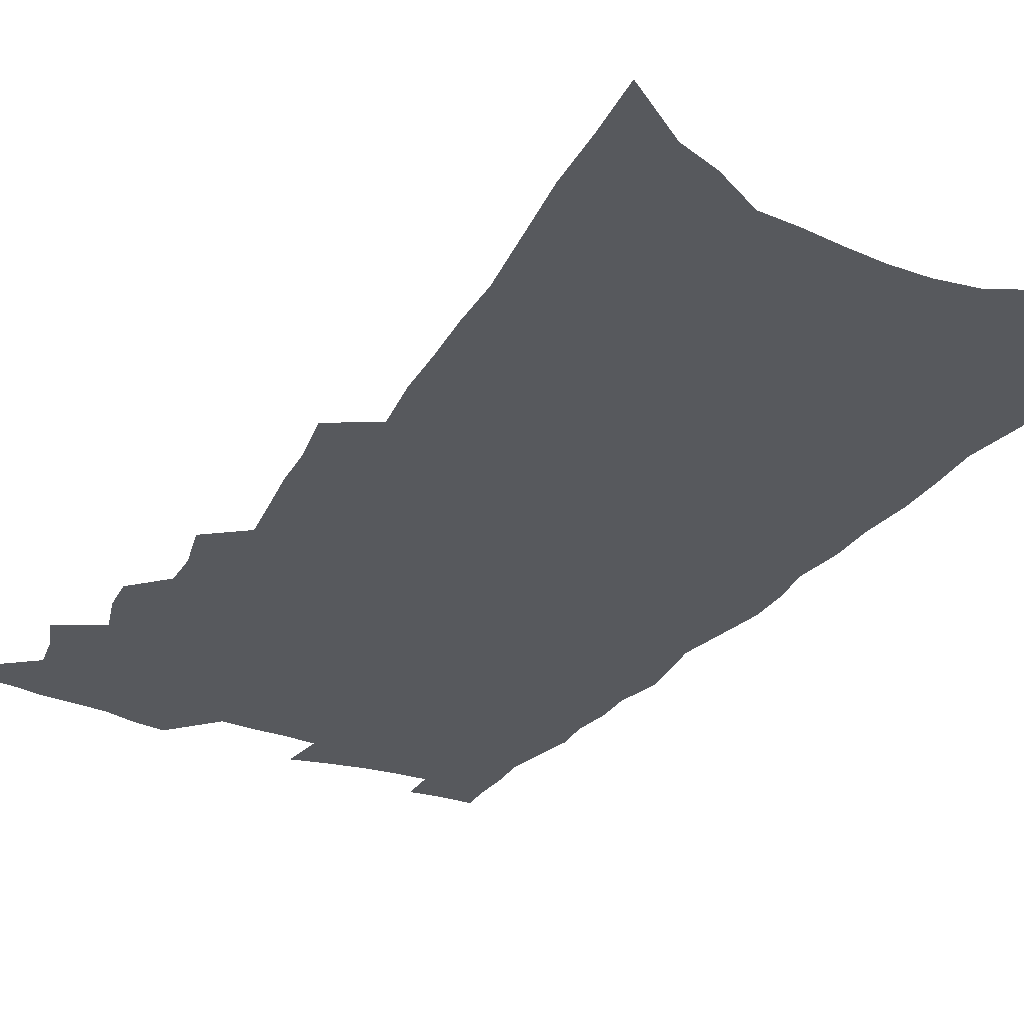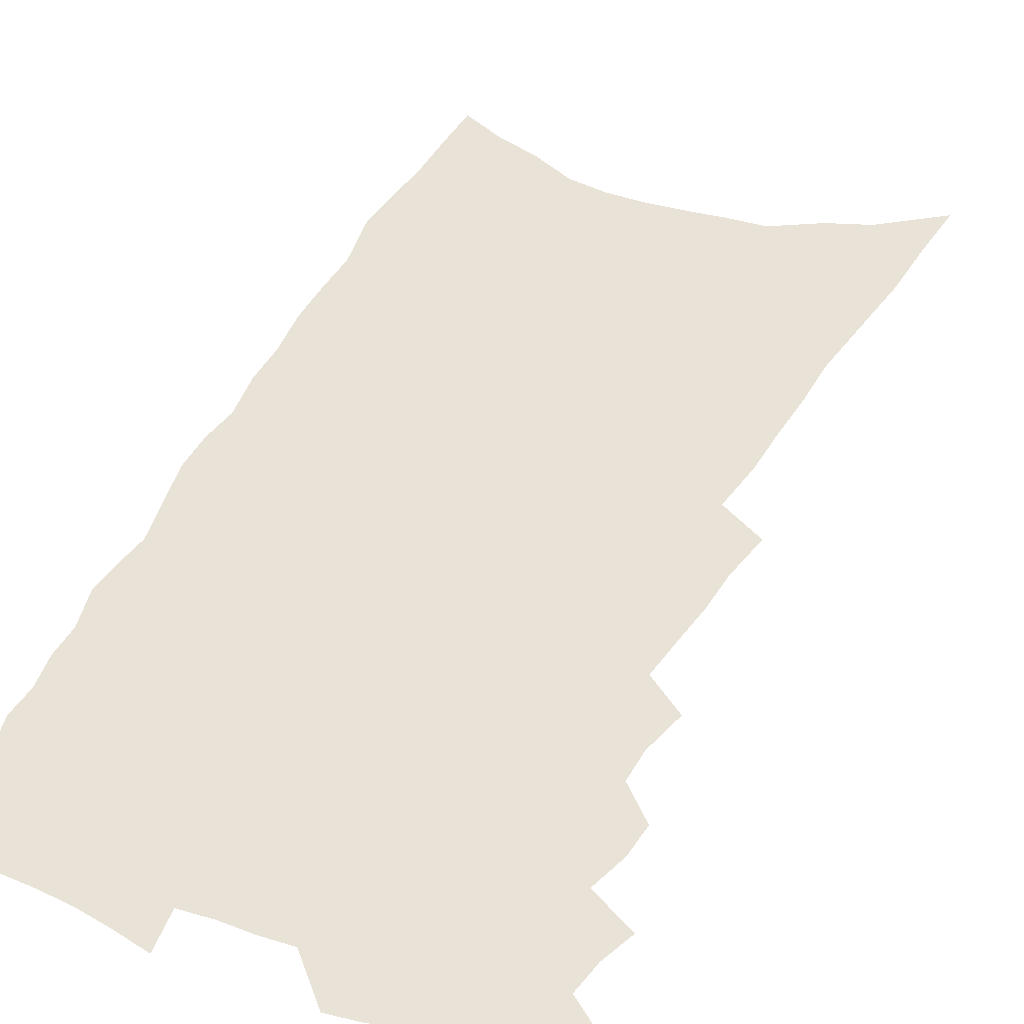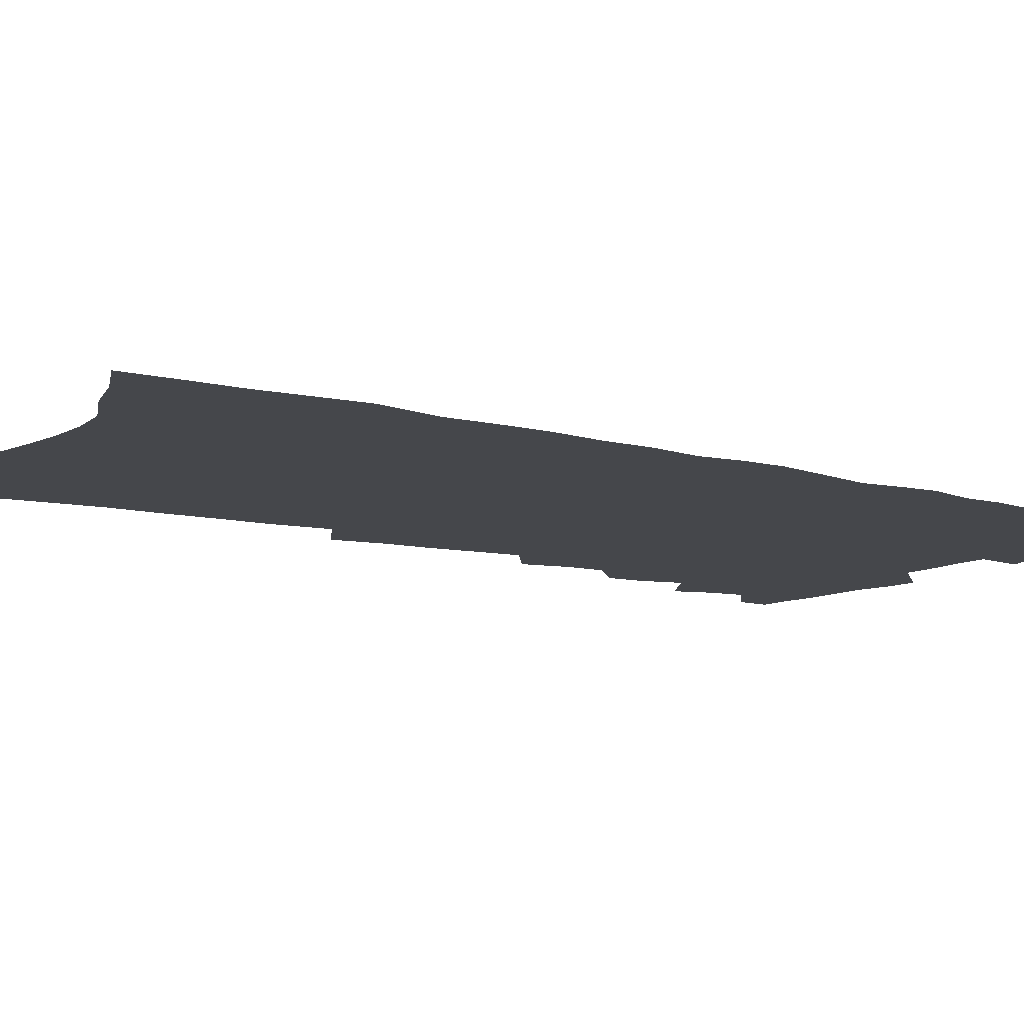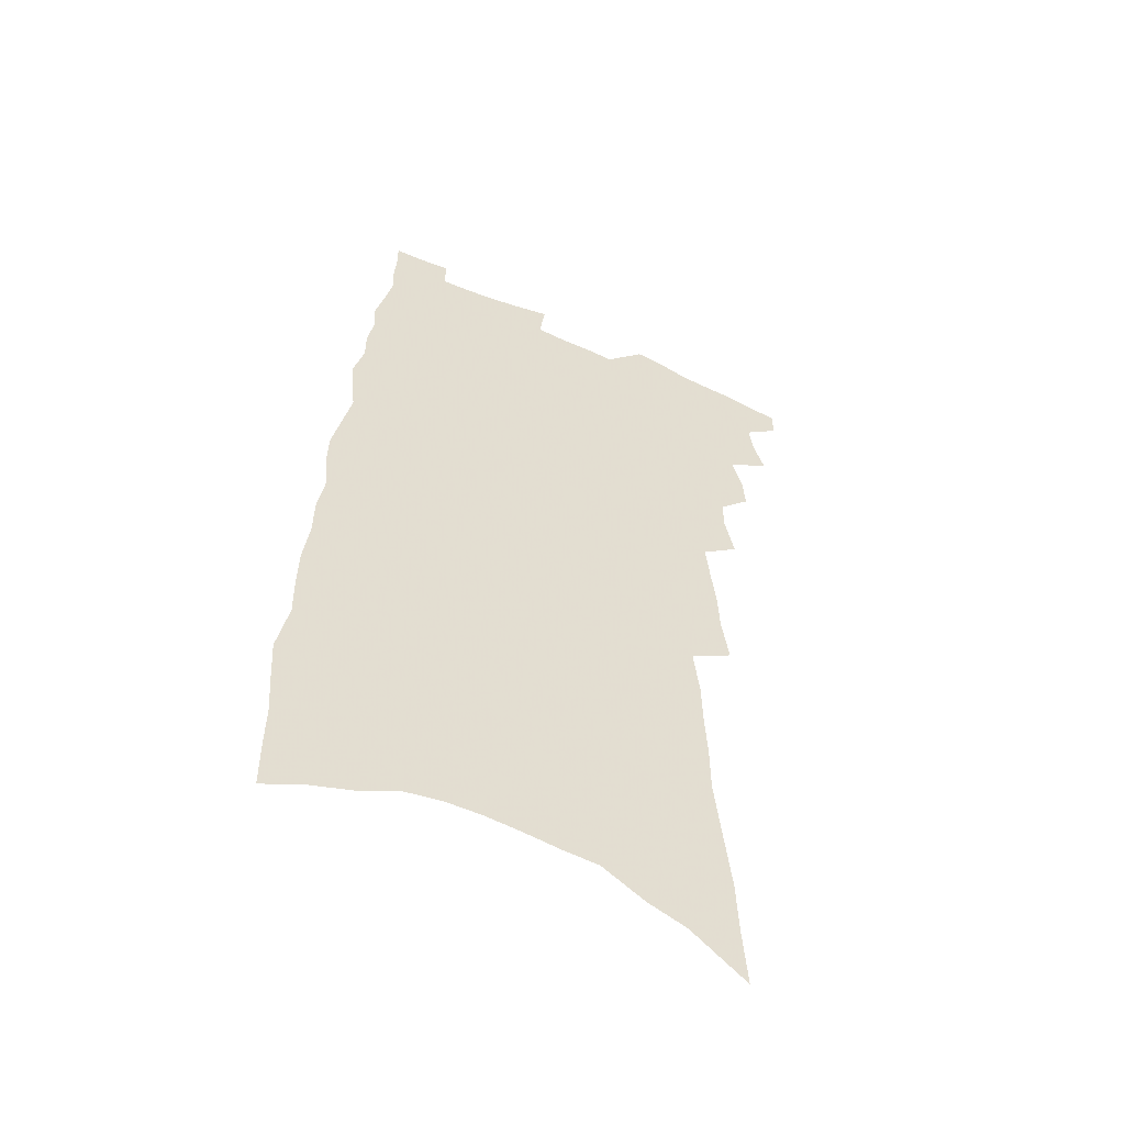
<metadata>
{"format":"obj","ext":"obj","renderer":"f3d","projection":"perspective","resolution":1024,"background":"white","views":[{"elev":-29.5,"azim":-26.5,"up":"+Z"},{"elev":41.9,"azim":-154.0,"up":"+Z"},{"elev":-10.3,"azim":57.1,"up":"+Z"},{"elev":-54.6,"azim":155.9,"up":"+Y"}]}
</metadata>
<code>
v 544 478.3 0
v 543.6 486.1 0
v 549.3 453.9 0
v 552.2 462.4 0
v 553.5 471 0
v 553.1 478.9 0
v 551.6 487.1 0
v 557.6 428.9 0
v 558.2 437.7 0
v 560.9 447.6 0
v 563 456.2 0
v 561.7 463.6 0
v 562.4 471.7 0
v 561.5 479.5 0
v 559.4 488.8 0
v 563.5 400.2 0
v 566 411.7 0
v 566.1 420.6 0
v 569 431.1 0
v 569.6 439.8 0
v 569.7 448.1 0
v 570.5 456.4 0
v 570.8 464.5 0
v 570.6 472.2 0
v 569.7 479.9 0
v 567.5 489.5 0
v 568.6 346.7 0
v 570.6 359.7 0
v 571.1 370.6 0
v 572.4 382 0
v 573.6 392.8 0
v 574.6 403.1 0
v 575.7 413.2 0
v 578.4 424 0
v 577.8 431.9 0
v 579 440.9 0
v 579.5 449.3 0
v 578.8 457.1 0
v 579.1 465 0
v 578.5 473 0
v 577.4 481 0
v 575.6 490.4 0
v 572 222.9 0
v 573.2 238.9 0
v 573.8 254.3 0
v 575.8 271.9 0
v 577.7 288.2 0
v 577.8 301.2 0
v 578.5 314.4 0
v 578.8 326.6 0
v 580.3 340.4 0
v 581.7 353 0
v 582 363.7 0
v 582.8 374.7 0
v 583.5 385.2 0
v 584.2 395.6 0
v 585.4 406 0
v 586.1 415.6 0
v 586.6 424.5 0
v 588.1 434 0
v 587.6 441.7 0
v 588 450 0
v 588.6 457.9 0
v 587.5 465.8 0
v 586.5 473.9 0
v 585.4 482.4 0
v 583.3 492.8 0
v 587.1 234.5 0
v 585.6 246.4 0
v 588.6 266.7 0
v 589.4 281.5 0
v 589.8 295.2 0
v 590.3 308.3 0
v 590 319.6 0
v 589.7 330.9 0
v 591.7 345.3 0
v 592.3 356.7 0
v 592.8 367.3 0
v 593.5 378.1 0
v 593.3 387.5 0
v 594.5 398.3 0
v 594.3 407 0
v 595.4 417 0
v 595.5 425.6 0
v 596 434.4 0
v 596.2 442.6 0
v 596.4 450.7 0
v 596.1 458.5 0
v 596.1 466.1 0
v 595.1 474.1 0
v 593.8 483 0
v 591.4 494.2 0
v 597.4 238.7 0
v 599.4 258.1 0
v 600.5 274.4 0
v 600.1 286.3 0
v 601.2 301.6 0
v 600.7 312.3 0
v 600.3 323.2 0
v 601.1 336.5 0
v 601.1 347.3 0
v 601 357.5 0
v 602.8 370.5 0
v 602.8 379.8 0
v 602.7 389.4 0
v 603.2 399.4 0
v 603.8 408.9 0
v 604.2 418.2 0
v 604.1 426.5 0
v 604.3 435 0
v 604.9 443.6 0
v 604.6 451.2 0
v 604.2 458.9 0
v 603.8 466.8 0
v 603 475 0
v 602.2 483.1 0
v 609.1 245.9 0
v 609.8 262.1 0
v 610 276.4 0
v 610.1 289.7 0
v 610.2 302.3 0
v 609.9 313.5 0
v 610 325.9 0
v 610.2 337.8 0
v 610.5 349.8 0
v 611.3 361.8 0
v 611.1 370.1 0
v 611.4 381.1 0
v 611.6 391.1 0
v 612.2 401.5 0
v 612.1 409.5 0
v 612.4 418.8 0
v 612.3 427.1 0
v 612.4 435.4 0
v 612.5 443.6 0
v 612.5 451.5 0
v 612.5 459.2 0
v 611.9 467.1 0
v 611 475.5 0
v 610.2 483.9 0
v 619.1 246.9 0
v 619.7 265.6 0
v 619.7 279.3 0
v 619.4 291.2 0
v 619.5 304.1 0
v 619.2 315.4 0
v 619 326.5 0
v 619.3 339.5 0
v 619.6 351.8 0
v 619.7 362.2 0
v 619.7 371.3 0
v 619.9 381.8 0
v 619.9 391.4 0
v 620.1 401.2 0
v 620.1 409.3 0
v 620.4 419.3 0
v 620.3 427.4 0
v 620.4 436 0
v 620.4 444 0
v 620.3 451.7 0
v 620.2 459.5 0
v 620 467.2 0
v 619.8 475 0
v 618.6 484 0
v 629 248.5 0
v 629 265.7 0
v 628.9 279.9 0
v 628.7 292.6 0
v 628.6 305.1 0
v 628.4 316.4 0
v 628.3 328.7 0
v 628.2 340 0
v 628.2 351.4 0
v 628.2 361.9 0
v 628.2 371.9 0
v 628.2 381.8 0
v 628.3 392.1 0
v 628.3 401.1 0
v 628.3 410.2 0
v 628.3 419.6 0
v 628.3 427.7 0
v 628.3 436.1 0
v 628.2 444.1 0
v 628.1 451.9 0
v 628 459.7 0
v 627.8 467.4 0
v 627.6 475.1 0
v 626.6 484.9 0
v 625 495.9 0
v 638.9 249.7 0
v 638.4 266.8 0
v 638.1 280.1 0
v 638 291.5 0
v 637.6 304.9 0
v 637.5 316.8 0
v 637.3 328.4 0
v 636.9 340.9 0
v 636.9 351.5 0
v 636.9 361.3 0
v 636.8 371.3 0
v 636.6 382.2 0
v 636.5 391.9 0
v 636.5 401.1 0
v 636.4 410.2 0
v 636.2 419.4 0
v 636.2 427.7 0
v 636.1 436.1 0
v 636.1 444.2 0
v 636 452.4 0
v 635.9 460 0
v 635.7 467.6 0
v 635.5 475.6 0
v 635.1 484.3 0
v 634.2 494 0
v 648.7 250 0
v 648 265.6 0
v 647.6 278.5 0
v 647.1 291.1 0
v 648.3 300.3 0
v 646.8 315.5 0
v 646.4 327.4 0
v 646 339 0
v 645.6 350.8 0
v 645.4 361.3 0
v 645.3 371.4 0
v 645 381.6 0
v 644.9 391.3 0
v 644.9 400.3 0
v 644.6 409.7 0
v 644.6 418.5 0
v 644.3 427.3 0
v 644.4 435.5 0
v 644 444.1 0
v 643.8 452.2 0
v 643.6 460.1 0
v 643.6 467.9 0
v 643.5 475.8 0
v 643.5 483.7 0
v 643.1 492.6 0
v 658.7 248.8 0
v 658 263 0
v 656.9 277.8 0
v 657.5 288.4 0
v 657.1 300.5 0
v 655.5 316.4 0
v 655.7 326.5 0
v 654.7 339.3 0
v 654.3 350.1 0
v 654.2 360.3 0
v 654.2 370.1 0
v 653.5 381 0
v 653.6 390.1 0
v 653.4 399.4 0
v 653.9 408 0
v 653.3 417.3 0
v 652.6 426.8 0
v 652.6 435.2 0
v 652.2 443.7 0
v 651.5 452.4 0
v 651.5 460.1 0
v 651.5 467.9 0
v 651.5 475.9 0
v 651.4 483.9 0
v 651.5 492 0
v 670 243.8 0
v 668.8 259 0
v 666.8 275.4 0
v 667.3 286.6 0
v 666.5 299.9 0
v 666.5 311.6 0
v 665.1 324.7 0
v 665 335.6 0
v 663.3 348.5 0
v 664.2 357.6 0
v 663.7 368.1 0
v 663.8 377.9 0
v 662.8 388.4 0
v 662.7 397.8 0
v 662.7 406.9 0
v 661.8 416.7 0
v 661.9 425.2 0
v 661.2 434.4 0
v 660.8 443.1 0
v 660 451.7 0
v 660 459.8 0
v 659.6 467.9 0
v 659.5 475.9 0
v 659.5 483.7 0
v 659.5 491.8 0
v 659.5 500.5 0
v 680.7 240.7 0
v 679.8 255.1 0
v 679.8 268 0
v 679.2 281.1 0
v 677.3 295.8 0
v 677.3 307.6 0
v 676.7 319.7 0
v 675.7 331.9 0
v 675.7 342.8 0
v 675 353.8 0
v 674.6 364.4 0
v 675.2 374 0
v 674.1 384.8 0
v 672.9 395.3 0
v 672.4 405.1 0
v 671.3 415 0
v 670.5 424.4 0
v 671.2 432.8 0
v 670.4 441.8 0
v 668.4 451.2 0
v 669 459.2 0
v 668.3 467.6 0
v 667.6 475.9 0
v 667.3 483.7 0
v 667.7 491.8 0
v 667.8 499.9 0
v 692.4 235.6 0
v 692.5 248.4 0
v 692.4 261.4 0
v 693.2 273 0
v 693.9 284.9 0
v 690.9 300.3 0
v 691.1 311.8 0
v 690.9 323.5 0
v 689.3 336.1 0
v 689.2 347.1 0
v 687.2 359.3 0
v 688.3 368.8 0
v 688.1 379.1 0
v 685.7 390.8 0
v 683.2 402.4 0
v 684.2 411.2 0
v 684.7 420.2 0
v 682 430.8 0
v 682 439.5 0
v 680.3 448.9 0
v 680.6 457.2 0
v 678.3 466.6 0
v 676.2 476 0
v 676.4 484 0
v 675.8 492 0
v 675.8 500 0
f 5 6 1
f 1 6 2
f 6 7 2
f 10 11 3
f 3 11 4
f 11 12 4
f 4 12 5
f 12 13 5
f 5 13 6
f 13 14 6
f 6 14 7
f 14 15 7
f 18 19 8
f 8 19 9
f 19 20 9
f 9 20 10
f 20 21 10
f 10 21 11
f 21 22 11
f 11 22 12
f 22 23 12
f 12 23 13
f 23 24 13
f 13 24 14
f 24 25 14
f 14 25 15
f 25 26 15
f 31 32 16
f 16 32 17
f 32 33 17
f 17 33 18
f 33 34 18
f 18 34 19
f 34 35 19
f 19 35 20
f 35 36 20
f 20 36 21
f 36 37 21
f 21 37 22
f 37 38 22
f 22 38 23
f 38 39 23
f 23 39 24
f 39 40 24
f 24 40 25
f 40 41 25
f 25 41 26
f 41 42 26
f 51 52 27
f 27 52 28
f 52 53 28
f 28 53 29
f 53 54 29
f 29 54 30
f 54 55 30
f 30 55 31
f 55 56 31
f 31 56 32
f 56 57 32
f 32 57 33
f 57 58 33
f 33 58 34
f 58 59 34
f 34 59 35
f 59 60 35
f 35 60 36
f 60 61 36
f 36 61 37
f 61 62 37
f 37 62 38
f 62 63 38
f 38 63 39
f 63 64 39
f 39 64 40
f 64 65 40
f 40 65 41
f 65 66 41
f 41 66 42
f 66 67 42
f 43 68 44
f 68 69 44
f 44 69 45
f 69 70 45
f 45 70 46
f 70 71 46
f 46 71 47
f 71 72 47
f 47 72 48
f 72 73 48
f 48 73 49
f 73 74 49
f 49 74 50
f 74 75 50
f 50 75 51
f 75 76 51
f 51 76 52
f 76 77 52
f 52 77 53
f 77 78 53
f 53 78 54
f 78 79 54
f 54 79 55
f 79 80 55
f 55 80 56
f 80 81 56
f 56 81 57
f 81 82 57
f 57 82 58
f 82 83 58
f 58 83 59
f 83 84 59
f 59 84 60
f 84 85 60
f 60 85 61
f 85 86 61
f 61 86 62
f 86 87 62
f 62 87 63
f 87 88 63
f 63 88 64
f 88 89 64
f 64 89 65
f 89 90 65
f 65 90 66
f 90 91 66
f 66 91 67
f 91 92 67
f 68 93 69
f 93 94 69
f 69 94 70
f 94 95 70
f 70 95 71
f 95 96 71
f 71 96 72
f 96 97 72
f 72 97 73
f 97 98 73
f 73 98 74
f 98 99 74
f 74 99 75
f 99 100 75
f 75 100 76
f 100 101 76
f 76 101 77
f 101 102 77
f 77 102 78
f 102 103 78
f 78 103 79
f 103 104 79
f 79 104 80
f 104 105 80
f 80 105 81
f 105 106 81
f 81 106 82
f 106 107 82
f 82 107 83
f 107 108 83
f 83 108 84
f 108 109 84
f 84 109 85
f 109 110 85
f 85 110 86
f 110 111 86
f 86 111 87
f 111 112 87
f 87 112 88
f 112 113 88
f 88 113 89
f 113 114 89
f 89 114 90
f 114 115 90
f 90 115 91
f 115 116 91
f 91 116 92
f 93 117 94
f 117 118 94
f 94 118 95
f 118 119 95
f 95 119 96
f 119 120 96
f 96 120 97
f 120 121 97
f 97 121 98
f 121 122 98
f 98 122 99
f 122 123 99
f 99 123 100
f 123 124 100
f 100 124 101
f 124 125 101
f 101 125 102
f 125 126 102
f 102 126 103
f 126 127 103
f 103 127 104
f 127 128 104
f 104 128 105
f 128 129 105
f 105 129 106
f 129 130 106
f 106 130 107
f 130 131 107
f 107 131 108
f 131 132 108
f 108 132 109
f 132 133 109
f 109 133 110
f 133 134 110
f 110 134 111
f 134 135 111
f 111 135 112
f 135 136 112
f 112 136 113
f 136 137 113
f 113 137 114
f 137 138 114
f 114 138 115
f 138 139 115
f 115 139 116
f 139 140 116
f 117 141 118
f 141 142 118
f 118 142 119
f 142 143 119
f 119 143 120
f 143 144 120
f 120 144 121
f 144 145 121
f 121 145 122
f 145 146 122
f 122 146 123
f 146 147 123
f 123 147 124
f 147 148 124
f 124 148 125
f 148 149 125
f 125 149 126
f 149 150 126
f 126 150 127
f 150 151 127
f 127 151 128
f 151 152 128
f 128 152 129
f 152 153 129
f 129 153 130
f 153 154 130
f 130 154 131
f 154 155 131
f 131 155 132
f 155 156 132
f 132 156 133
f 156 157 133
f 133 157 134
f 157 158 134
f 134 158 135
f 158 159 135
f 135 159 136
f 159 160 136
f 136 160 137
f 160 161 137
f 137 161 138
f 161 162 138
f 138 162 139
f 162 163 139
f 139 163 140
f 163 164 140
f 141 165 142
f 165 166 142
f 142 166 143
f 166 167 143
f 143 167 144
f 167 168 144
f 144 168 145
f 168 169 145
f 145 169 146
f 169 170 146
f 146 170 147
f 170 171 147
f 147 171 148
f 171 172 148
f 148 172 149
f 172 173 149
f 149 173 150
f 173 174 150
f 150 174 151
f 174 175 151
f 151 175 152
f 175 176 152
f 152 176 153
f 176 177 153
f 153 177 154
f 177 178 154
f 154 178 155
f 178 179 155
f 155 179 156
f 179 180 156
f 156 180 157
f 180 181 157
f 157 181 158
f 181 182 158
f 158 182 159
f 182 183 159
f 159 183 160
f 183 184 160
f 160 184 161
f 184 185 161
f 161 185 162
f 185 186 162
f 162 186 163
f 186 187 163
f 163 187 164
f 187 188 164
f 165 190 166
f 190 191 166
f 166 191 167
f 191 192 167
f 167 192 168
f 192 193 168
f 168 193 169
f 193 194 169
f 169 194 170
f 194 195 170
f 170 195 171
f 195 196 171
f 171 196 172
f 196 197 172
f 172 197 173
f 197 198 173
f 173 198 174
f 198 199 174
f 174 199 175
f 199 200 175
f 175 200 176
f 200 201 176
f 176 201 177
f 201 202 177
f 177 202 178
f 202 203 178
f 178 203 179
f 203 204 179
f 179 204 180
f 204 205 180
f 180 205 181
f 205 206 181
f 181 206 182
f 206 207 182
f 182 207 183
f 207 208 183
f 183 208 184
f 208 209 184
f 184 209 185
f 209 210 185
f 185 210 186
f 210 211 186
f 186 211 187
f 211 212 187
f 187 212 188
f 212 213 188
f 188 213 189
f 213 214 189
f 190 215 191
f 215 216 191
f 191 216 192
f 216 217 192
f 192 217 193
f 217 218 193
f 193 218 194
f 218 219 194
f 194 219 195
f 219 220 195
f 195 220 196
f 220 221 196
f 196 221 197
f 221 222 197
f 197 222 198
f 222 223 198
f 198 223 199
f 223 224 199
f 199 224 200
f 224 225 200
f 200 225 201
f 225 226 201
f 201 226 202
f 226 227 202
f 202 227 203
f 227 228 203
f 203 228 204
f 228 229 204
f 204 229 205
f 229 230 205
f 205 230 206
f 230 231 206
f 206 231 207
f 231 232 207
f 207 232 208
f 232 233 208
f 208 233 209
f 233 234 209
f 209 234 210
f 234 235 210
f 210 235 211
f 235 236 211
f 211 236 212
f 236 237 212
f 212 237 213
f 237 238 213
f 213 238 214
f 238 239 214
f 215 240 216
f 240 241 216
f 216 241 217
f 241 242 217
f 217 242 218
f 242 243 218
f 218 243 219
f 243 244 219
f 219 244 220
f 244 245 220
f 220 245 221
f 245 246 221
f 221 246 222
f 246 247 222
f 222 247 223
f 247 248 223
f 223 248 224
f 248 249 224
f 224 249 225
f 249 250 225
f 225 250 226
f 250 251 226
f 226 251 227
f 251 252 227
f 227 252 228
f 252 253 228
f 228 253 229
f 253 254 229
f 229 254 230
f 254 255 230
f 230 255 231
f 255 256 231
f 231 256 232
f 256 257 232
f 232 257 233
f 257 258 233
f 233 258 234
f 258 259 234
f 234 259 235
f 259 260 235
f 235 260 236
f 260 261 236
f 236 261 237
f 261 262 237
f 237 262 238
f 262 263 238
f 238 263 239
f 263 264 239
f 240 265 241
f 265 266 241
f 241 266 242
f 266 267 242
f 242 267 243
f 267 268 243
f 243 268 244
f 268 269 244
f 244 269 245
f 269 270 245
f 245 270 246
f 270 271 246
f 246 271 247
f 271 272 247
f 247 272 248
f 272 273 248
f 248 273 249
f 273 274 249
f 249 274 250
f 274 275 250
f 250 275 251
f 275 276 251
f 251 276 252
f 276 277 252
f 252 277 253
f 277 278 253
f 253 278 254
f 278 279 254
f 254 279 255
f 279 280 255
f 255 280 256
f 280 281 256
f 256 281 257
f 281 282 257
f 257 282 258
f 282 283 258
f 258 283 259
f 283 284 259
f 259 284 260
f 284 285 260
f 260 285 261
f 285 286 261
f 261 286 262
f 286 287 262
f 262 287 263
f 287 288 263
f 263 288 264
f 288 289 264
f 265 291 266
f 291 292 266
f 266 292 267
f 292 293 267
f 267 293 268
f 293 294 268
f 268 294 269
f 294 295 269
f 269 295 270
f 295 296 270
f 270 296 271
f 296 297 271
f 271 297 272
f 297 298 272
f 272 298 273
f 298 299 273
f 273 299 274
f 299 300 274
f 274 300 275
f 300 301 275
f 275 301 276
f 301 302 276
f 276 302 277
f 302 303 277
f 277 303 278
f 303 304 278
f 278 304 279
f 304 305 279
f 279 305 280
f 305 306 280
f 280 306 281
f 306 307 281
f 281 307 282
f 307 308 282
f 282 308 283
f 308 309 283
f 283 309 284
f 309 310 284
f 284 310 285
f 310 311 285
f 285 311 286
f 311 312 286
f 286 312 287
f 312 313 287
f 287 313 288
f 313 314 288
f 288 314 289
f 314 315 289
f 289 315 290
f 315 316 290
f 291 317 292
f 317 318 292
f 292 318 293
f 318 319 293
f 293 319 294
f 319 320 294
f 294 320 295
f 320 321 295
f 295 321 296
f 321 322 296
f 296 322 297
f 322 323 297
f 297 323 298
f 323 324 298
f 298 324 299
f 324 325 299
f 299 325 300
f 325 326 300
f 300 326 301
f 326 327 301
f 301 327 302
f 327 328 302
f 302 328 303
f 328 329 303
f 303 329 304
f 329 330 304
f 304 330 305
f 330 331 305
f 305 331 306
f 331 332 306
f 306 332 307
f 332 333 307
f 307 333 308
f 333 334 308
f 308 334 309
f 334 335 309
f 309 335 310
f 335 336 310
f 310 336 311
f 336 337 311
f 311 337 312
f 337 338 312
f 312 338 313
f 338 339 313
f 313 339 314
f 339 340 314
f 314 340 315
f 340 341 315
f 315 341 316
f 341 342 316

</code>
